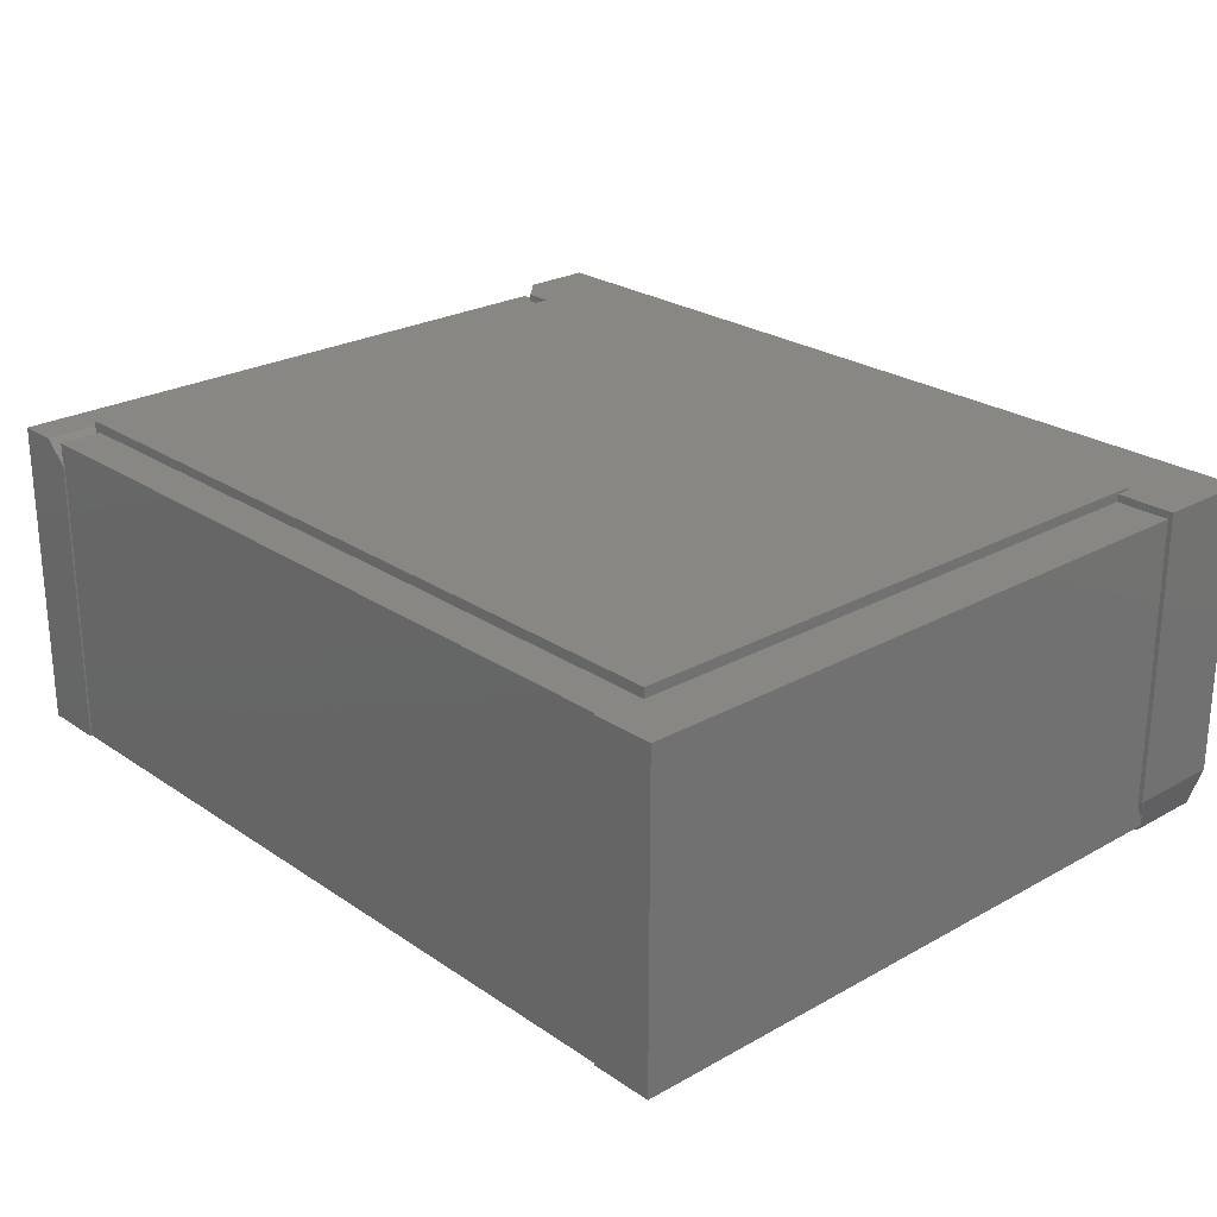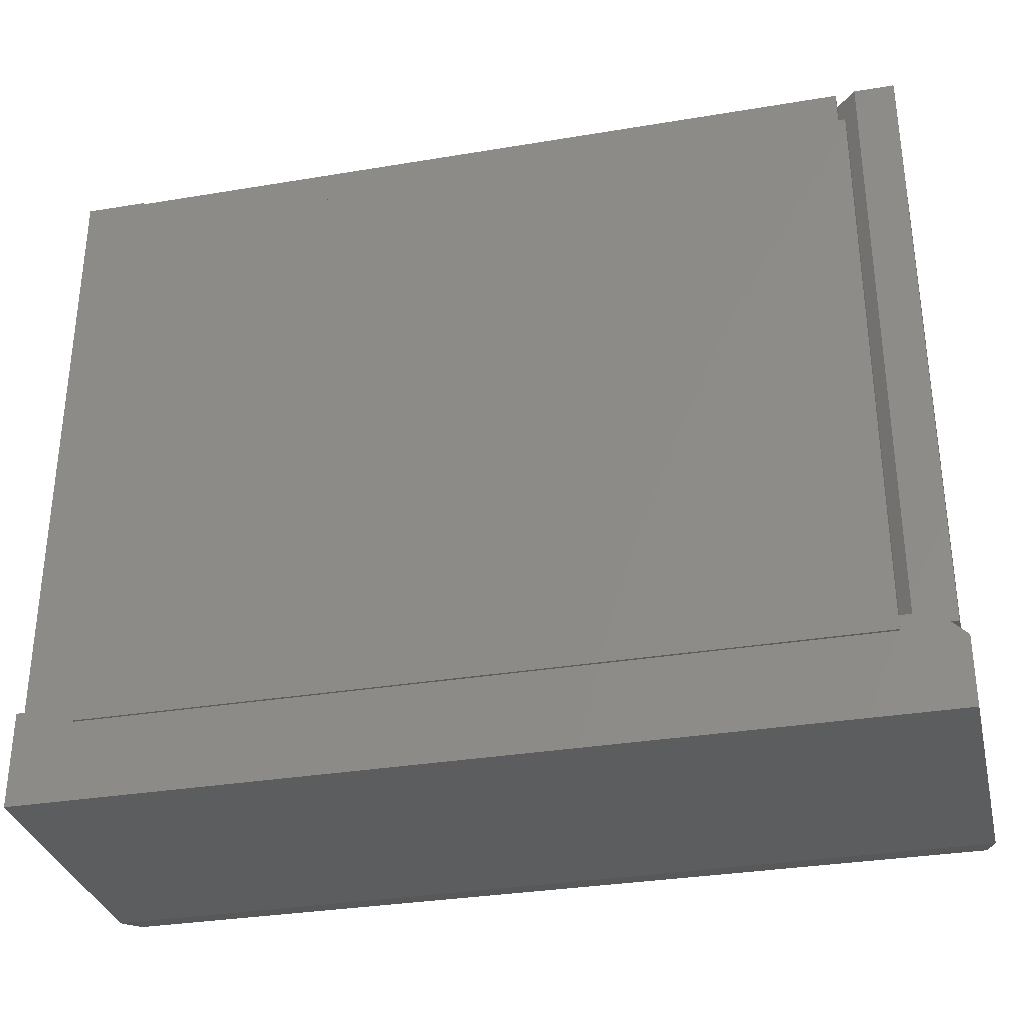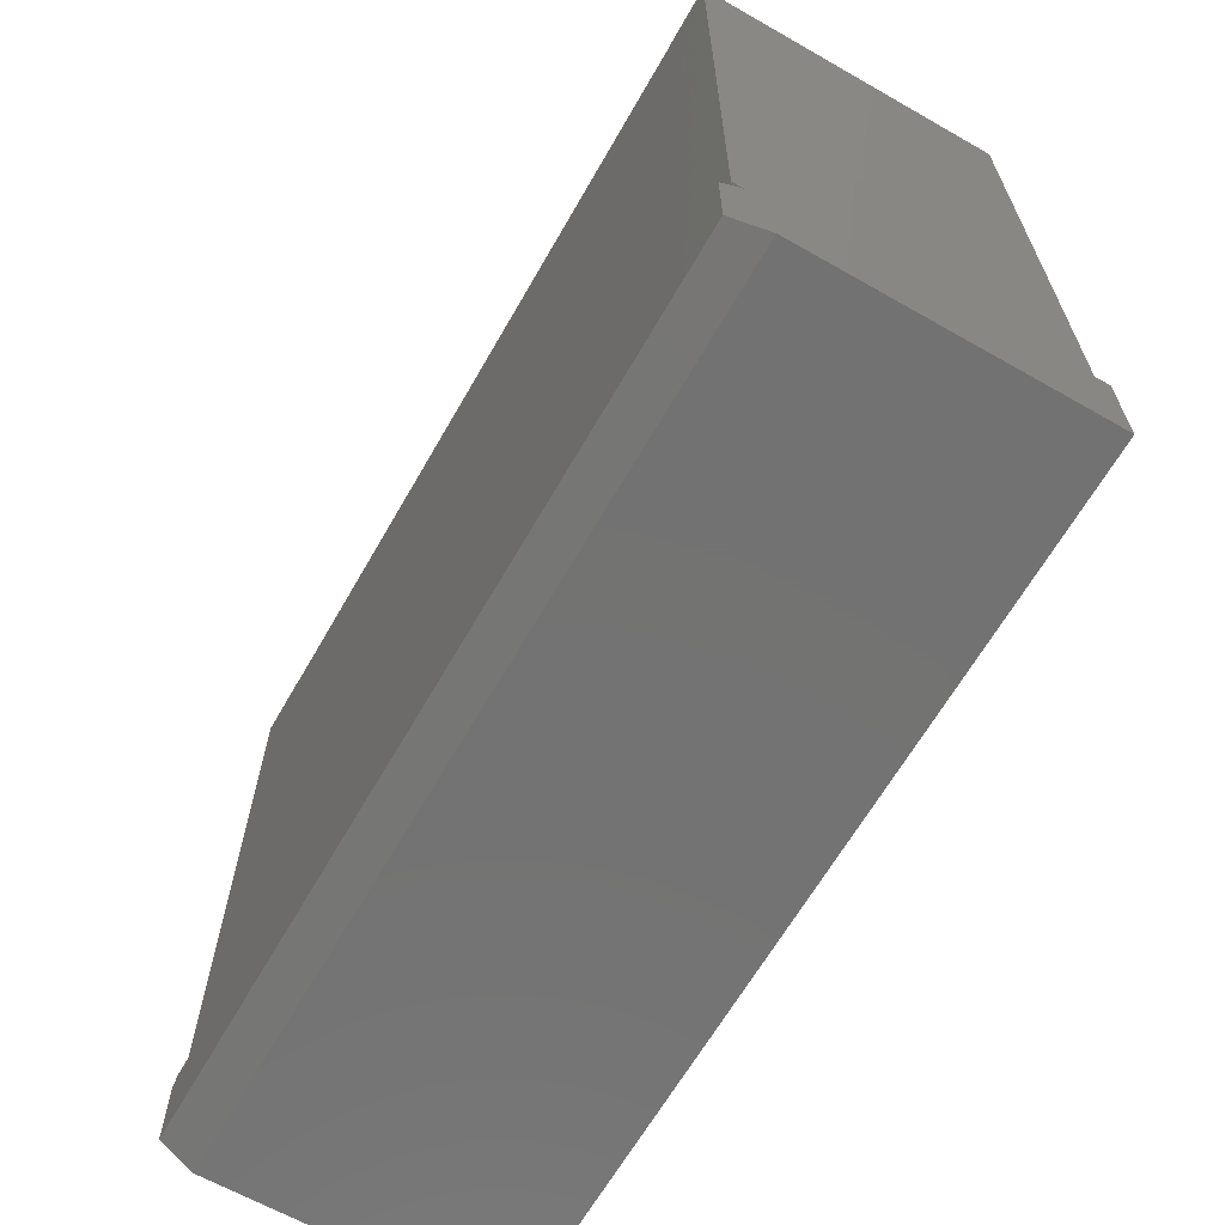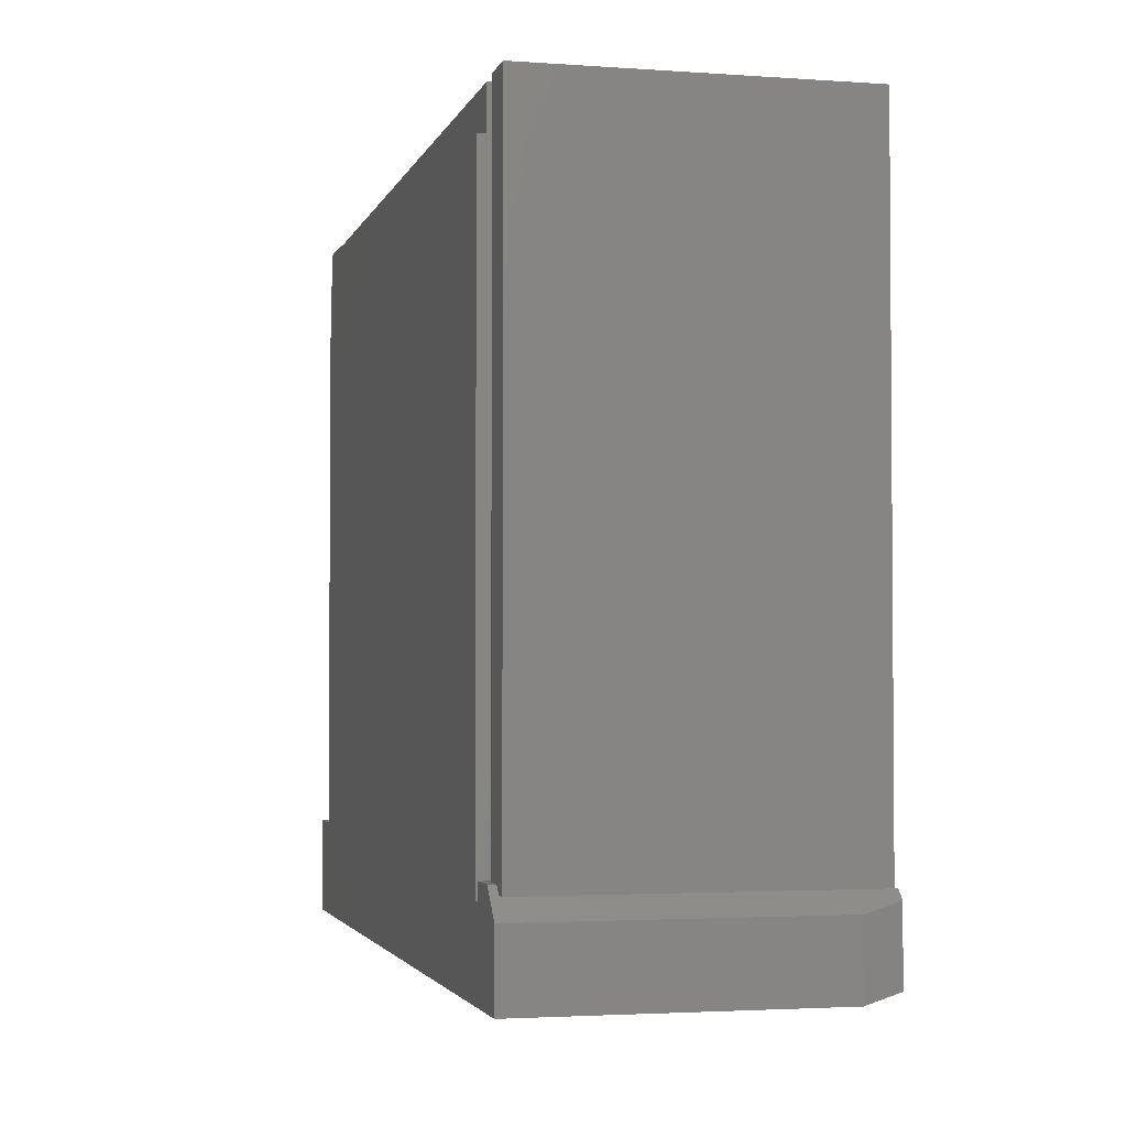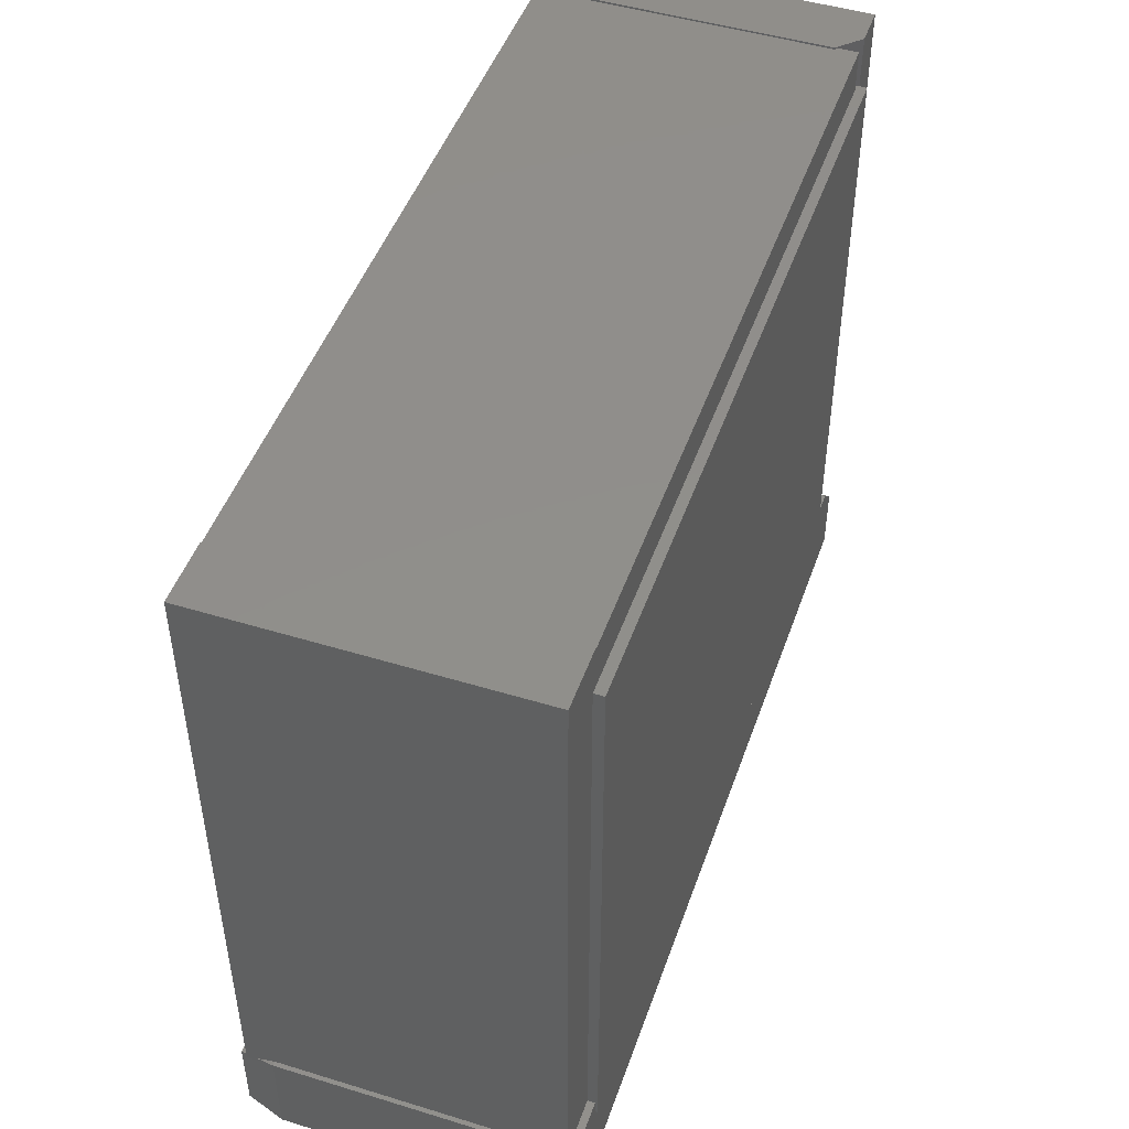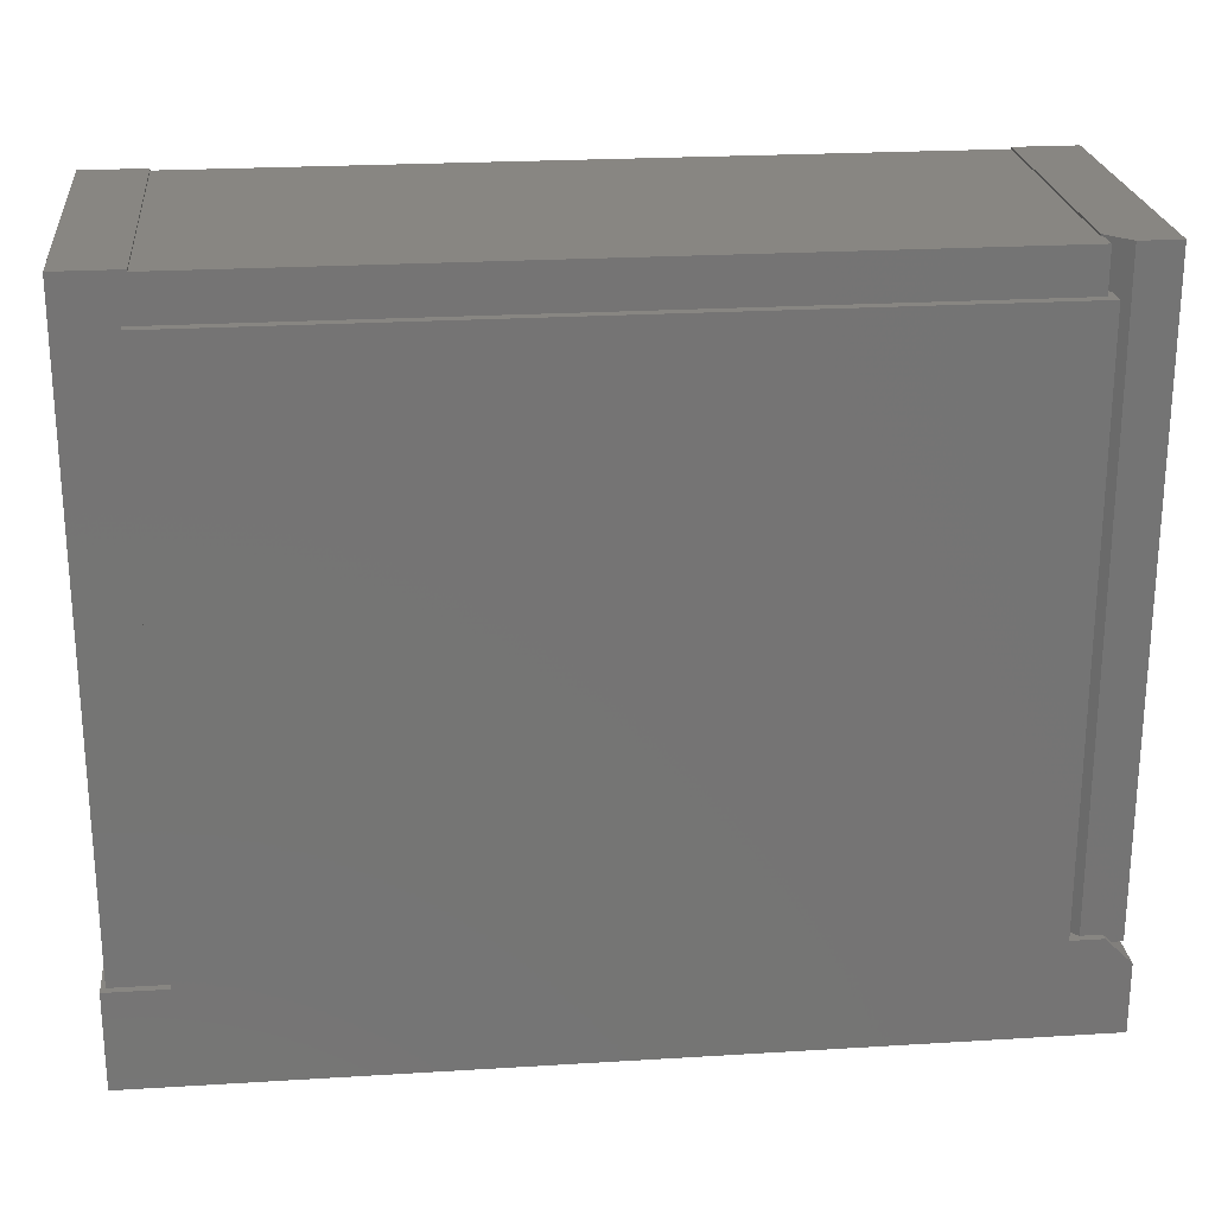
<metadata>
{"format":"stl","ext":"stl","renderer":"f3d","projection":"perspective","resolution":1024,"background":"white","views":[{"elev":24.7,"azim":-132.3,"up":"+Z"},{"elev":-32.4,"azim":13.1,"up":"+Y"},{"elev":-64.8,"azim":-119.8,"up":"+Y"},{"elev":-2.7,"azim":76.2,"up":"+Y"},{"elev":47.6,"azim":-71.0,"up":"+Y"},{"elev":23.4,"azim":-5.9,"up":"+Y"}]}
</metadata>
<code>
# stl→obj: 117 verts, 222 faces
v 0.3953 0.7031 -0.2788
v -0.3984 0.7031 -0.07031
v -0.3984 0.7019 -0.2728
v -0.3984 0.7028 -0.2757
v -0.3984 0.7031 -0.2788
v 0.3953 0.7028 -0.2757
v 0.3953 0.7019 -0.2728
v 0.3953 0.7031 -0.07031
v -0.4062 0.7031 -3.925e-17
v -0.4062 0.09416 0.007812
v -0.4062 0.7031 0.01028
v -0.4062 0.07812 0.01028
v -0.4062 0.09416 -2.255e-17
v -0.4062 0.07812 0.007812
v -0.4641 0.75 5.551e-17
v -0.4641 0.09416 4.565e-19
v -0.3984 0.748 -2.212e-17
v -0.3984 0.75 5.551e-17
v 0.3984 0.7031 0
v 0.3984 0.748 0
v -0.3984 0.748 -0.3281
v -0.4641 0.75 -0.3281
v -0.3984 0.75 -0.3281
v -0.4612 0.08594 -0.3281
v -0.4641 0.08594 -0.3281
v 0.3953 0.748 -0.3281
v -0.3984 0.08659 -0.3281
v 0.3953 0.75 -0.3281
v 0.4609 0.75 -0.3281
v 0.4609 0.08594 -0.3281
v 0.4483 0.08594 -0.3281
v 0.3984 0.08659 -0.3281
v 0.3953 0.08659 -0.3281
v 0.3984 0.748 -0.02031
v 0.3953 0.748 -0.02344
v -0.3828 0.7031 -0.01316
v -0.3828 0.7031 -0.04688
v 0.3828 0.7031 -0.01316
v 0.3828 0.7031 -0.04688
v 0.3984 0.7031 -0.02031
v 0.4062 0.7031 0.01028
v 0.4062 0.7031 -0.0125
v 0.3953 0.7005 -0.2701
v 0.3953 0.6985 -0.2677
v 0.3953 0.6962 -0.2658
v 0.3953 0.6935 -0.2643
v 0.3953 0.6905 -0.2635
v 0.3953 0.6875 -0.2632
v 0.3953 0.09416 -0.2625
v 0.3953 0.09416 -0.07031
v 0.3953 0.75 -0.02344
v 0.4188 0.75 5.551e-17
v 0.4062 0.09416 -0.0125
v 0.4188 0.09416 1.892e-18
v -0.3984 0.6875 -0.2632
v -0.3984 0.09416 -0.07031
v -0.3984 0.09416 -0.2625
v -0.3984 0.6905 -0.2635
v -0.3984 0.6935 -0.2643
v -0.3984 0.6962 -0.2658
v -0.3984 0.6985 -0.2677
v -0.3984 0.7005 -0.2701
v -0.3828 0.1016 -0.01316
v 0.3828 0.1016 -0.01316
v -0.3828 0.07072 -0.04688
v 0.3828 0.07072 -0.04688
v 0.3828 0.1016 -0.01562
v 0.3828 0.07072 -0.01562
v -0.3828 0.1016 -0.01562
v -0.3828 0.07072 -0.01562
v -0.4641 0.08947 -0.3166
v -0.4641 0.08594 -0.3166
v -0.4641 0.09416 -0.2978
v -0.4641 0.09416 -0.2625
v -0.4641 0.09416 -0.06563
v -0.4688 0.09416 -0.06563
v -0.4688 0.09416 0.007812
v -0.4688 0.09416 -0.2625
v -0.4688 0.09416 -0.2978
v -0.4592 0.08464 -0.3359
v -0.4592 0.001713 -0.3359
v -0.4688 -0.007812 -0.2978
v 0.4503 0.08464 -0.3359
v -0.4688 -0.007812 0.007812
v 0.4688 -0.007812 0.007812
v 0.4062 0.07812 0.007812
v 0.4688 0.06615 0.007812
v 0.4407 0.09416 0.007812
v 0.4062 0.09416 0.007812
v 0.4062 0.07812 0.01028
v 0.4609 0.75 5.551e-17
v 0.4407 0.09416 2.447e-17
v 0.449 0.08594 0
v 0.4609 0.08594 0
v 0.4592 0.07567 -0.3359
v 0.4688 0.06615 -0.2978
v 0.4688 -0.007812 -0.2978
v 0.4592 0.001713 -0.3359
v -0.4453 0.07072 -0.295
v -0.4453 0.01562 -0.295
v -0.4409 0.06634 -0.3125
v -0.4409 0.02001 -0.3125
v 0.4453 0.01562 -0.01562
v -0.4453 0.01562 -0.01562
v -0.4453 0.07072 -0.01562
v 0.431 0.07072 -0.01562
v 0.4453 0.05644 -0.01562
v -0.4453 0.07072 -0.06563
v 0.431 0.07072 -0.06563
v -0.4453 0.07072 -0.2625
v 0.431 0.07072 -0.2625
v 0.4453 0.01562 -0.295
v 0.4453 0.05644 -0.295
v 0.4354 0.06634 -0.3125
v 0.4409 0.06083 -0.3125
v 0.431 0.07072 -0.295
v 0.4409 0.02001 -0.3125
f 1 2 3
f 1 3 4
f 1 4 5
f 2 1 6
f 2 6 7
f 2 7 8
f 9 10 11
f 10 12 11
f 13 10 9
f 14 12 10
f 15 16 13
f 15 13 9
f 15 9 17
f 15 17 18
f 9 19 17
f 17 19 20
f 21 22 23
f 24 25 22
f 24 22 21
f 24 21 26
f 24 26 27
f 26 28 29
f 26 29 30
f 26 30 31
f 26 31 32
f 26 32 33
f 26 33 27
f 20 34 35
f 26 21 35
f 35 21 17
f 35 17 20
f 36 37 38
f 38 37 39
f 40 34 19
f 19 34 20
f 41 42 40
f 41 40 19
f 41 19 9
f 41 9 11
f 8 7 43
f 8 43 44
f 8 44 45
f 8 45 46
f 8 46 47
f 8 47 48
f 8 48 49
f 8 49 50
f 26 35 28
f 28 35 51
f 52 35 34
f 52 51 35
f 42 53 54
f 42 54 52
f 42 52 34
f 42 34 40
f 55 56 57
f 2 56 55
f 2 55 58
f 2 58 59
f 2 59 60
f 2 60 61
f 2 61 62
f 2 62 3
f 17 21 18
f 18 21 23
f 55 48 58
f 58 48 47
f 58 47 59
f 59 47 46
f 59 46 60
f 60 46 45
f 60 45 61
f 61 45 44
f 61 44 62
f 62 44 43
f 62 43 3
f 3 43 7
f 3 7 4
f 4 7 6
f 4 6 5
f 5 6 1
f 36 38 63
f 63 38 64
f 65 66 37
f 37 66 39
f 38 39 64
f 39 67 64
f 39 66 67
f 66 68 67
f 63 37 36
f 63 69 37
f 69 65 37
f 69 70 65
f 56 2 50
f 50 2 8
f 23 22 18
f 18 22 15
f 25 71 22
f 25 72 71
f 15 22 71
f 15 71 73
f 15 73 74
f 15 74 75
f 15 75 16
f 72 25 24
f 76 16 75
f 76 77 16
f 10 16 77
f 10 13 16
f 57 56 49
f 49 56 50
f 78 76 74
f 74 76 75
f 79 78 73
f 73 78 74
f 79 71 72
f 24 80 72
f 80 81 72
f 72 81 82
f 72 82 79
f 27 80 24
f 83 80 27
f 83 27 33
f 83 33 32
f 83 32 31
f 71 79 73
f 55 57 48
f 48 57 49
f 14 10 77
f 14 77 84
f 14 84 85
f 14 85 86
f 85 87 86
f 86 87 88
f 86 88 89
f 11 12 41
f 41 12 90
f 29 28 91
f 91 28 51
f 91 51 52
f 91 52 54
f 91 54 92
f 91 92 93
f 91 93 94
f 89 54 53
f 89 88 54
f 54 88 92
f 90 86 89
f 53 42 89
f 89 42 41
f 89 41 90
f 30 94 31
f 31 94 93
f 88 93 92
f 95 31 96
f 95 83 31
f 96 31 87
f 87 31 93
f 87 93 88
f 94 30 91
f 91 30 29
f 12 14 90
f 90 14 86
f 97 96 85
f 85 96 87
f 84 82 85
f 85 82 97
f 82 84 77
f 82 77 76
f 82 76 78
f 82 78 79
f 81 80 98
f 98 80 83
f 98 83 95
f 96 97 95
f 95 97 98
f 97 82 98
f 98 82 81
f 99 100 101
f 101 100 102
f 70 69 67
f 70 67 68
f 70 68 103
f 70 103 104
f 70 104 105
f 106 107 68
f 68 107 103
f 63 64 69
f 69 64 67
f 108 70 105
f 70 108 65
f 65 108 109
f 65 109 66
f 66 109 106
f 66 106 68
f 110 111 108
f 108 111 109
f 110 100 99
f 100 110 104
f 104 110 108
f 104 108 105
f 104 103 100
f 100 103 112
f 112 103 113
f 113 103 107
f 106 109 107
f 114 115 116
f 113 107 109
f 113 109 111
f 113 111 116
f 113 116 115
f 99 116 110
f 110 116 111
f 99 101 116
f 116 101 114
f 115 114 117
f 117 114 101
f 117 101 102
f 113 115 112
f 112 115 117
f 112 117 100
f 100 117 102

</code>
